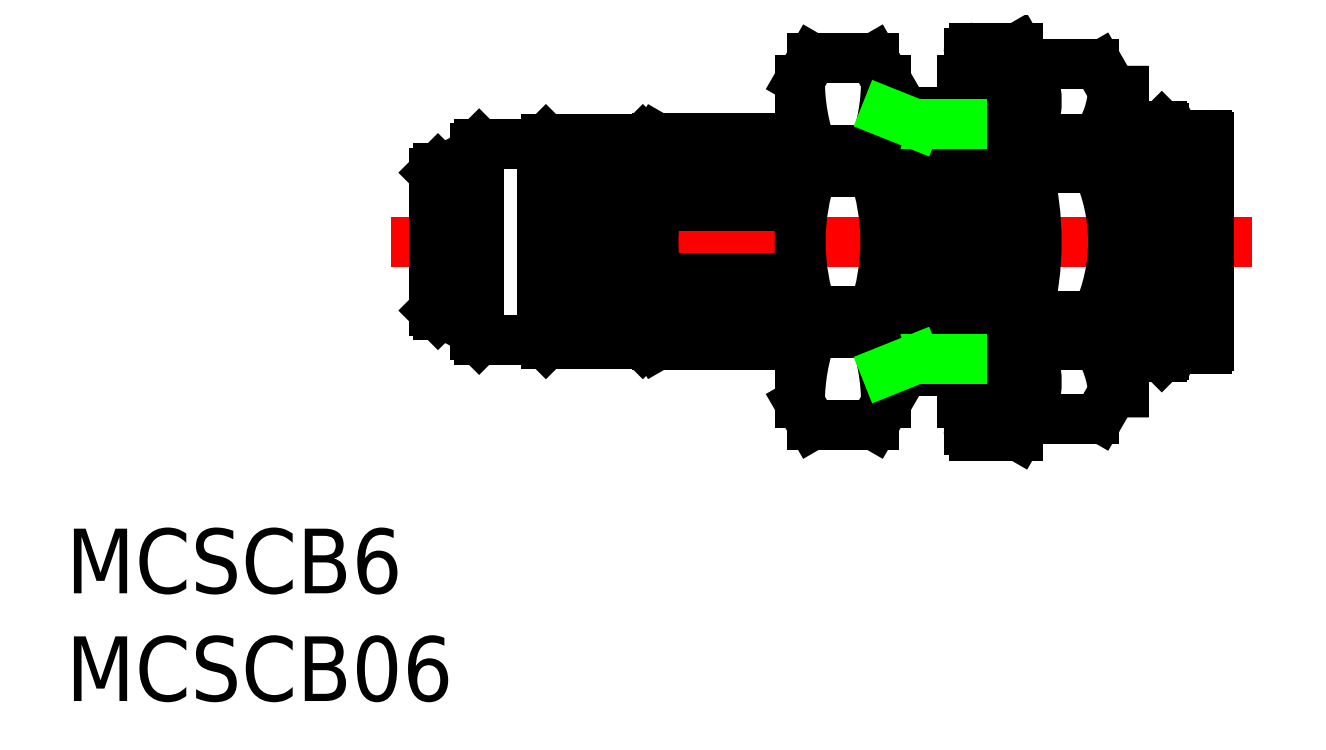
<metadata>
{"format":"dxf","ext":"dxf","renderer":"ezdxf+matplotlib","layout":"modelspace","background":"white","min_lineweight":24,"dpi":150}
</metadata>
<code>
0
SECTION
2
ENTITIES
0
LINE
8
0
10
-5.33
20
8.25
30
0
11
-8.444
21
8.25
31
0
0
LINE
8
0
10
-5.33
20
-8.25
30
0
11
-8.444
21
-8.25
31
0
0
LINE
8
0
10
-8.444
20
3.437
30
0
11
-5.224
21
3.437
31
0
0
LINE
8
0
10
-8.444
20
4.777
30
0
11
-5.224
21
4.777
31
0
0
LINE
8
0
10
-8.444
20
-3.437
30
0
11
-5.224
21
-3.437
31
0
0
LINE
8
0
10
-8.444
20
-4.777
30
0
11
-5.224
21
-4.777
31
0
0
LINE
8
CENTER
10
2
20
0
30
0
11
-38
21
0
31
0
0
LINE
8
0
10
-28.99
20
4.75
30
0
11
-27.99
21
4.75
31
0
0
LINE
8
0
10
-28.99
20
-4.75
30
0
11
-27.99
21
-4.75
31
0
0
LINE
8
0
10
-36
20
3.2
30
0
11
-36
21
-3.2
31
0
0
LINE
8
0
10
-34.09
20
-4.35
30
0
11
-34.09
21
4.35
31
0
0
LINE
8
0
10
-29.69
20
4.75
30
0
11
-29.69
21
-4.75
31
0
0
LINE
8
0
10
-28.99
20
4.75
30
0
11
-28.99
21
-4.75
31
0
0
LINE
8
0
10
-30.99
20
4.55
30
0
11
-30.99
21
-4.55
31
0
0
LINE
8
0
10
-30.79
20
4.75
30
0
11
-30.79
21
-4.75
31
0
0
LINE
8
0
10
-33.89
20
4.55
30
0
11
-33.89
21
-4.55
31
0
0
LINE
8
0
10
-35.2
20
3.4
30
0
11
-35.2
21
-3.4
31
0
0
LINE
8
0
10
-35.3
20
3.4
30
0
11
-35.3
21
-3.4
31
0
0
LINE
8
0
10
-34.7
20
3.4
30
0
11
-34.7
21
-3.4
31
0
0
LINE
8
0
10
-35.8
20
3.4
30
0
11
-35.8
21
-3.4
31
0
0
LINE
8
0
10
-33.89
20
-4.55
30
0
11
-30.99
21
-4.55
31
0
0
ARC
8
0
10
-34.95
20
-3.4
30
0
40
0.25
50
180
51
2e-06
0
LINE
8
0
10
-34.09
20
-4.35
30
0
11
-33.89
21
-4.55
31
0
0
LINE
8
0
10
-34.09
20
-3.4
30
0
11
-34.7
21
-3.4
31
0
0
LINE
8
0
10
-35.8
20
-3.4
30
0
11
-36
21
-3.2
31
0
0
LINE
8
0
10
-35.3
20
-3.4
30
0
11
-35.8
21
-3.4
31
0
0
LINE
8
0
10
-35.2
20
-3.15
30
0
11
-35.3
21
-3.15
31
0
0
LINE
8
0
10
-29.69
20
-4.55
30
0
11
-28.99
21
-4.55
31
0
0
LINE
8
0
10
-30.79
20
-4.75
30
0
11
-29.69
21
-4.75
31
0
0
LINE
8
0
10
-30.99
20
-4.55
30
0
11
-30.79
21
-4.75
31
0
0
LINE
8
0
10
-33.89
20
4.55
30
0
11
-30.99
21
4.55
31
0
0
LINE
8
0
10
-35.8
20
3.4
30
0
11
-36
21
3.2
31
0
0
LINE
8
0
10
-35.3
20
3.4
30
0
11
-35.8
21
3.4
31
0
0
LINE
8
0
10
-35.2
20
3.15
30
0
11
-35.3
21
3.15
31
0
0
LINE
8
0
10
-34.09
20
3.4
30
0
11
-34.7
21
3.4
31
0
0
LINE
8
0
10
-34.09
20
4.35
30
0
11
-33.89
21
4.55
31
0
0
ARC
8
0
10
-34.95
20
3.4
30
0
40
0.25
50
2e-06
51
180
0
LINE
8
0
10
-29.69
20
4.55
30
0
11
-28.99
21
4.55
31
0
0
LINE
8
0
10
-30.79
20
4.75
30
0
11
-29.69
21
4.75
31
0
0
LINE
8
0
10
-30.99
20
4.55
30
0
11
-30.79
21
4.75
31
0
0
LINE
8
0
10
-18.42
20
3.243
30
0
11
-15.58
21
3.243
31
0
0
LINE
8
0
10
-15.58
20
4.24
30
0
11
-18.42
21
4.24
31
0
0
LINE
8
0
10
-18.42
20
-3.243
30
0
11
-15.58
21
-3.243
31
0
0
LINE
8
0
10
-15.58
20
-4.24
30
0
11
-18.42
21
-4.24
31
0
0
LINE
8
0
10
-18.42
20
-8.5
30
0
11
-15.58
21
-8.5
31
0
0
LINE
8
0
10
-18.42
20
8.5
30
0
11
-15.58
21
8.5
31
0
0
LINE
8
0
10
-26.09
20
-4.55
30
0
11
-26.09
21
4.55
31
0
0
LINE
8
0
10
-19
20
-7.5
30
0
11
-19
21
7.5
31
0
0
LINE
8
0
10
-19.12
20
1.67
30
0
11
-19.12
21
3.062
31
0
0
LINE
8
0
10
-26.29
20
4.75
30
0
11
-26.29
21
-4.75
31
0
0
LINE
8
0
10
-25.62
20
1.67
30
0
11
-25.62
21
3.062
31
0
0
LINE
8
0
10
-26
20
4.15
30
0
11
-26
21
-4.15
31
0
0
LINE
8
0
10
-27.99
20
4.75
30
0
11
-27.99
21
-4.75
31
0
0
LINE
8
0
10
-27.29
20
4.75
30
0
11
-27.29
21
-4.75
31
0
0
ARC
8
0
10
-9.064
20
-5e-07
30
0
40
9.905
50
160.9
51
199.1
0
LINE
8
0
10
-19.12
20
-4.8
30
0
11
-25.62
21
-4.8
31
0
0
LINE
8
0
10
-19.12
20
-1.67
30
0
11
-25.62
21
-1.67
31
0
0
LINE
8
0
10
-19.12
20
-4.732
30
0
11
-25.62
21
-4.732
31
0
0
LINE
8
0
10
-19.12
20
-3.062
30
0
11
-25.62
21
-3.062
31
0
0
LINE
8
0
10
-19.12
20
1.67
30
0
11
-25.62
21
1.67
31
0
0
ARC
8
0
10
-23.7
20
-3.897
30
0
40
2.1
50
156.6
51
203.4
0
LINE
8
0
10
-25.62
20
-4.8
30
0
11
-26
21
-4.15
31
0
0
LINE
8
0
10
-26.29
20
-4.75
30
0
11
-26.09
21
-4.55
31
0
0
LINE
8
0
10
-27.29
20
-4.75
30
0
11
-26.29
21
-4.75
31
0
0
LINE
8
0
10
-27.99
20
-4.55
30
0
11
-27.29
21
-4.55
31
0
0
LINE
8
0
10
-26
20
-4.15
30
0
11
-26.09
21
-4.15
31
0
0
LINE
8
0
10
-25.62
20
-4.732
30
0
11
-25.62
21
-4.8
31
0
0
ARC
8
0
10
-17.66
20
0
30
0
40
8.141
50
168.2
51
180
0
ARC
8
0
10
-17.66
20
0
30
0
40
8.141
50
180
51
191.8
0
LINE
8
0
10
-25.62
20
-1.67
30
0
11
-25.62
21
-3.062
31
0
0
LINE
8
0
10
-18.42
20
-4.24
30
0
11
-18.42
21
-3.243
31
0
0
ARC
8
0
10
-22.08
20
-3.897
30
0
40
3.078
50
344.3
51
15.74
0
LINE
8
0
10
-19
20
-4.6
30
0
11
-19.12
21
-4.8
31
0
0
LINE
8
0
10
-19
20
-7.5
30
0
11
-18.42
21
-8.5
31
0
0
LINE
8
0
10
-19.12
20
-4.732
30
0
11
-19.12
21
-4.8
31
0
0
ARC
8
0
10
-9.625
20
-7.479
30
0
40
9.375
50
159.8
51
180.1
0
ARC
8
0
10
-31.14
20
5.35e-08
30
0
40
12.14
50
352.1
51
7.909
0
LINE
8
0
10
-19.12
20
-1.67
30
0
11
-19.12
21
-3.062
31
0
0
LINE
8
0
10
-19.12
20
4.8
30
0
11
-25.62
21
4.8
31
0
0
LINE
8
0
10
-19.12
20
3.062
30
0
11
-25.62
21
3.062
31
0
0
LINE
8
0
10
-19.12
20
4.732
30
0
11
-25.62
21
4.732
31
0
0
LINE
8
0
10
-25.62
20
4.8
30
0
11
-26
21
4.15
31
0
0
LINE
8
0
10
-26.29
20
4.75
30
0
11
-26.09
21
4.55
31
0
0
LINE
8
0
10
-27.29
20
4.75
30
0
11
-26.29
21
4.75
31
0
0
LINE
8
0
10
-27.99
20
4.55
30
0
11
-27.29
21
4.55
31
0
0
LINE
8
0
10
-26
20
4.15
30
0
11
-26.09
21
4.15
31
0
0
LINE
8
0
10
-25.62
20
4.732
30
0
11
-25.62
21
4.8
31
0
0
ARC
8
0
10
-23.7
20
3.897
30
0
40
2.1
50
156.6
51
203.4
0
LINE
8
0
10
-18.42
20
4.24
30
0
11
-18.42
21
3.243
31
0
0
LINE
8
0
10
-19
20
4.6
30
0
11
-19.12
21
4.8
31
0
0
LINE
8
0
10
-19
20
7.5
30
0
11
-18.42
21
8.5
31
0
0
LINE
8
0
10
-19.12
20
4.732
30
0
11
-19.12
21
4.8
31
0
0
ARC
8
0
10
-22.08
20
3.897
30
0
40
3.078
50
344.3
51
15.74
0
ARC
8
0
10
-9.625
20
7.479
30
0
40
9.375
50
179.9
51
200.2
0
LINE
8
0
10
-15
20
7.5
30
0
11
-15
21
-7.5
31
0
0
ARC
8
0
10
-21.87
20
-5e-07
30
0
40
13.86
50
345.6
51
14.36
0
LINE
8
0
10
-8.877
20
-9
30
0
11
-8.877
21
9
31
0
0
ARC
8
0
10
-24.94
20
-5e-07
30
0
40
9.905
50
340.9
51
19.11
0
LINE
8
0
10
-11.16
20
-8.75
30
0
11
-11.16
21
8.75
31
0
0
LINE
8
0
10
-11.46
20
-7.5
30
0
11
-11.46
21
7.5
31
0
0
LINE
8
0
10
-13.65
20
6
30
0
11
-13.65
21
-6
31
0
0
LINE
8
0
10
-15
20
-6
30
0
11
-11.46
21
-6
31
0
0
LINE
8
0
10
-11.46
20
-5.458
30
0
11
-13.65
21
-5.458
31
0
0
LINE
8
0
10
-15.58
20
-3.243
30
0
11
-15.58
21
-4.24
31
0
0
LINE
8
0
10
-15.58
20
-8.5
30
0
11
-15
21
-7.5
31
0
0
ARC
8
0
10
-24.54
20
-7.508
30
0
40
9.538
50
0.04768
51
20.04
0
LINE
8
0
10
-13.65
20
-5.458
30
0
11
-15
21
-6
31
0
0
LINE
8
0
10
-8.444
20
-3.437
30
0
11
-8.444
21
-4.777
31
0
0
LINE
8
0
10
-8.877
20
-9
30
0
11
-10.91
21
-9
31
0
0
ARC
8
0
10
-11.16
20
-7.5
30
0
40
0.3
50
180
51
270
0
ARC
8
0
10
-10.91
20
-8.75
30
0
40
0.25
50
180
51
270
0
LINE
8
0
10
-8.444
20
-8.25
30
0
11
-8.877
21
-9
31
0
0
ARC
8
0
10
-11.68
20
-6.513
30
0
40
3.674
50
331.8
51
28.2
0
LINE
8
0
10
-15
20
6
30
0
11
-11.46
21
6
31
0
0
LINE
8
0
10
-11.46
20
5.459
30
0
11
-13.65
21
5.459
31
0
0
LINE
8
0
10
-15.58
20
8.5
30
0
11
-15
21
7.5
31
0
0
ARC
8
0
10
-24.54
20
7.508
30
0
40
9.538
50
340
51
360
0
LINE
8
0
10
-15.58
20
3.243
30
0
11
-15.58
21
4.24
31
0
0
LINE
8
0
10
-13.65
20
5.459
30
0
11
-15
21
6
31
0
0
LINE
8
0
10
-8.444
20
8.25
30
0
11
-8.877
21
9
31
0
0
ARC
8
0
10
-10.91
20
8.75
30
0
40
0.25
50
90
51
180
0
ARC
8
0
10
-11.16
20
7.5
30
0
40
0.3
50
90
51
180
0
LINE
8
0
10
-8.444
20
3.437
30
0
11
-8.444
21
4.777
31
0
0
ARC
8
0
10
-11.68
20
6.513
30
0
40
3.674
50
331.8
51
28.2
0
LINE
8
0
10
-8.877
20
9
30
0
11
-10.91
21
9
31
0
0
LINE
8
0
10
-3.964
20
7
30
0
11
-3.964
21
-7
31
0
0
LINE
8
0
10
-2.1
20
5.263
30
0
11
-2.1
21
-5.263
31
0
0
LINE
8
0
10
-1.6
20
-4.663
30
0
11
-1.6
21
4.663
31
0
0
LINE
8
0
10
0
20
4.864
30
0
11
0
21
-4.864
31
0
0
LINE
8
0
10
-1.427
20
-4.763
30
0
11
-1.427
21
4.763
31
0
0
LINE
8
0
10
-1.2
20
-4.763
30
0
11
-1.2
21
4.763
31
0
0
LINE
8
0
10
-4.464
20
-7
30
0
11
-4.464
21
7
31
0
0
ARC
8
0
10
-12.61
20
-4.458e-07
30
0
40
8.149
50
335.1
51
24.94
0
LINE
8
0
10
-2.2
20
-5.363
30
0
11
-3.964
21
-5.363
31
0
0
LINE
8
0
10
-5.224
20
-3.437
30
0
11
-5.224
21
-4.777
31
0
0
LINE
8
0
10
-4.464
20
-7
30
0
11
-5.113
21
-8.125
31
0
0
ARC
8
0
10
-8.837
20
-7.254
30
0
40
4.381
50
3.321
51
34.43
0
ARC
8
0
10
-5.33
20
-8
30
0
40
0.25
50
270
51
330
0
LINE
8
0
10
-3.964
20
-7
30
0
11
-4.464
21
-7
31
0
0
LINE
8
0
10
-1.6
20
-4.663
30
0
11
-1.6
21
-2.664
31
0
0
LINE
8
0
10
-1.427
20
-4.763
30
0
11
-1.6
21
-4.663
31
0
0
LINE
8
0
10
-1.2
20
-4.763
30
0
11
-1.427
21
-4.763
31
0
0
LINE
8
0
10
-2.1
20
-5.263
30
0
11
-2.2
21
-5.363
31
0
0
ARC
8
0
10
-0.1
20
-4.864
30
0
40
0.1
50
270
51
2e-06
0
ARC
8
0
10
-1.2
20
-4.863
30
0
40
0.1
50
2e-06
51
90
0
ARC
8
0
10
-1
20
-4.864
30
0
40
0.1
50
180
51
270
0
LINE
8
0
10
-0.1
20
-4.964
30
0
11
-1
21
-4.964
31
0
0
LINE
8
0
10
-1.6
20
-2.664
30
0
11
-2.1
21
-2.664
31
0
0
LINE
8
0
10
-2.2
20
5.363
30
0
11
-3.964
21
5.363
31
0
0
LINE
8
0
10
-4.464
20
7
30
0
11
-5.113
21
8.125
31
0
0
ARC
8
0
10
-8.837
20
7.254
30
0
40
4.381
50
325.6
51
356.7
0
ARC
8
0
10
-5.33
20
8
30
0
40
0.25
50
30
51
90
0
LINE
8
0
10
-5.224
20
3.437
30
0
11
-5.224
21
4.777
31
0
0
LINE
8
0
10
-3.964
20
7
30
0
11
-4.464
21
7
31
0
0
LINE
8
0
10
-1.6
20
2.664
30
0
11
-2.1
21
2.664
31
0
0
LINE
8
0
10
-1.427
20
4.763
30
0
11
-1.6
21
4.663
31
0
0
LINE
8
0
10
-1.2
20
4.763
30
0
11
-1.427
21
4.763
31
0
0
LINE
8
0
10
-2.1
20
5.263
30
0
11
-2.2
21
5.363
31
0
0
ARC
8
0
10
-0.1
20
4.864
30
0
40
0.1
50
360
51
90
0
ARC
8
0
10
-1.2
20
4.863
30
0
40
0.1
50
270
51
360
0
ARC
8
0
10
-1
20
4.864
30
0
40
0.1
50
90
51
180
0
LINE
8
0
10
-0.1
20
4.964
30
0
11
-1
21
4.964
31
0
0
TEXT
8
0
10
-53.06
20
-16.32
30
0
40
3
1
MCSCB6
0
TEXT
8
0
10
-53.06
20
-21.32
30
0
40
3
1
MCSCB06
0
ENDSEC
0
EOF

</code>
